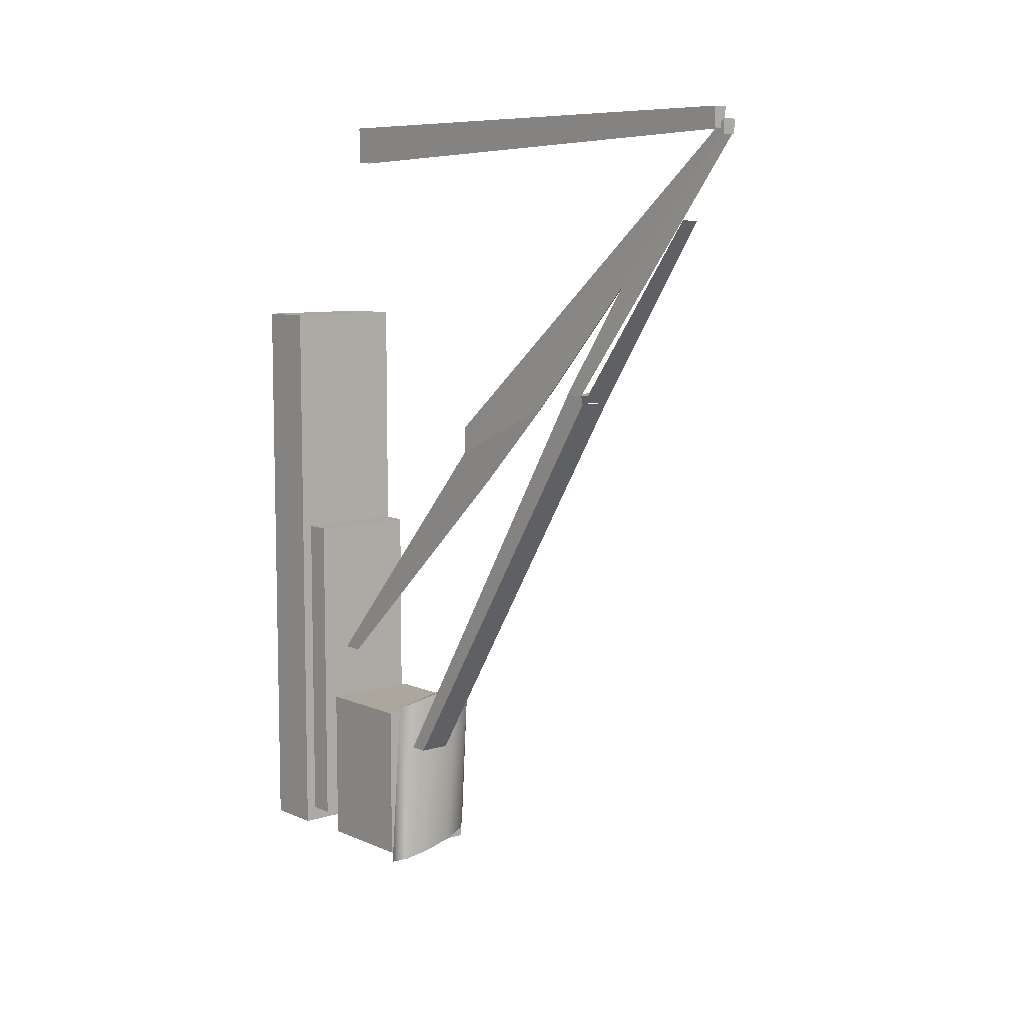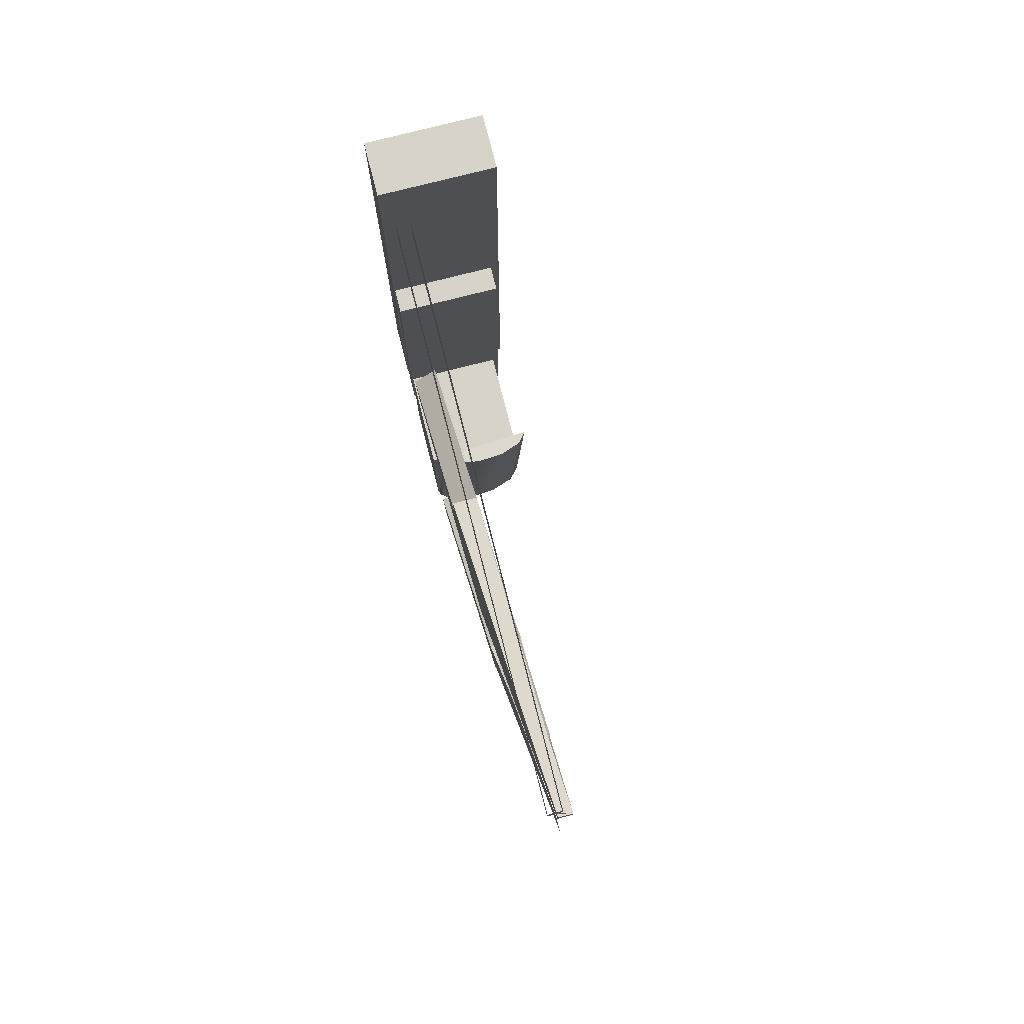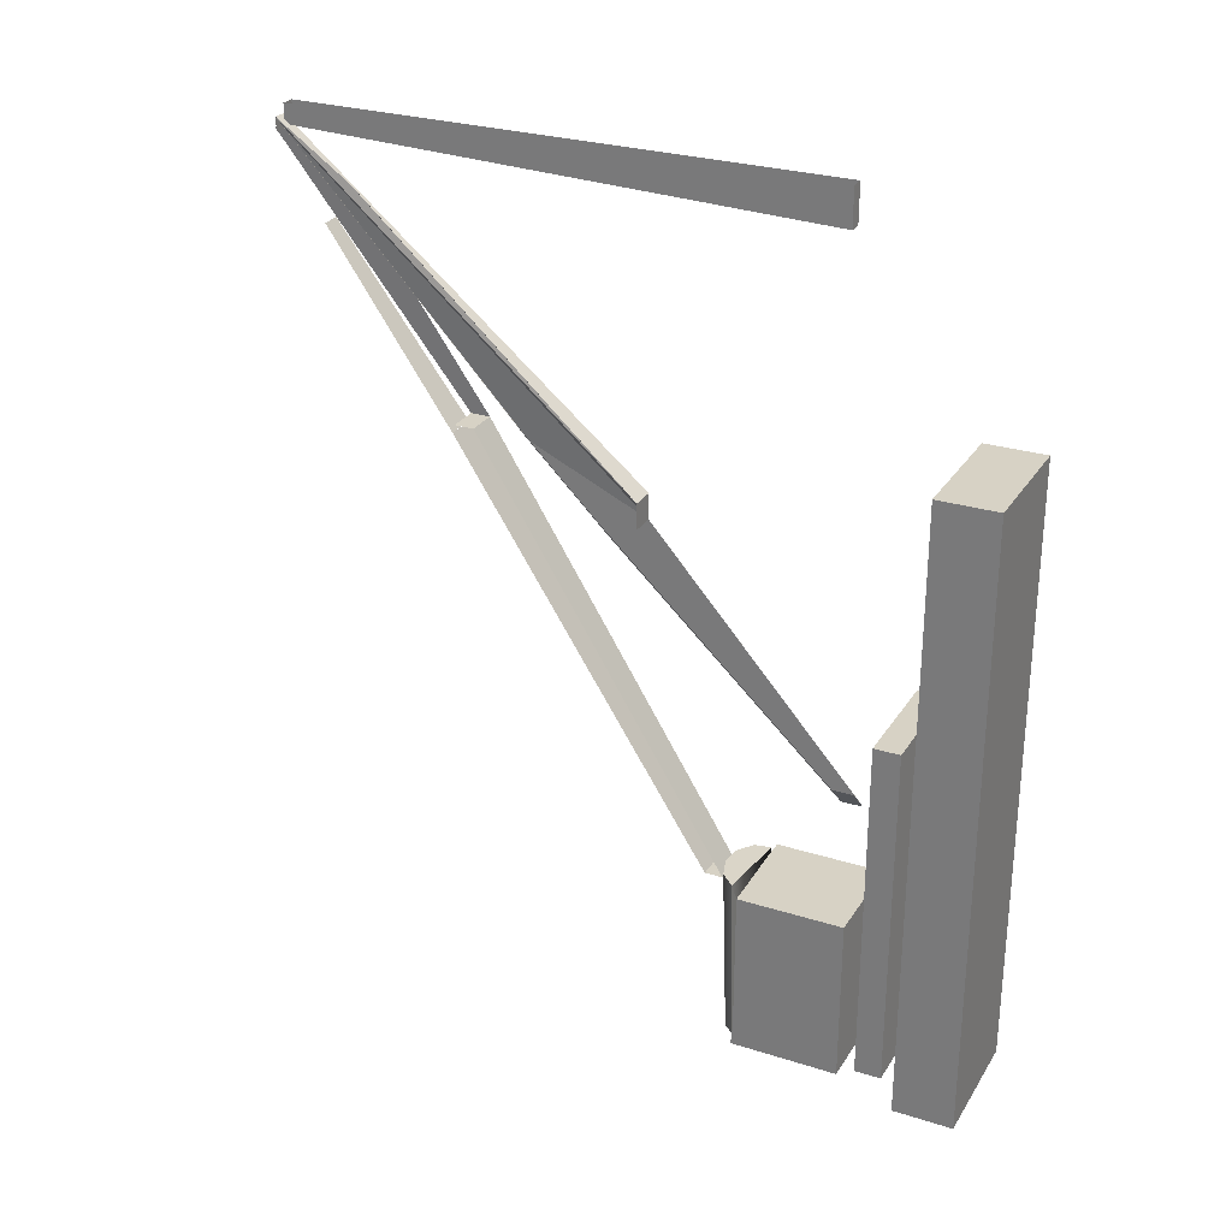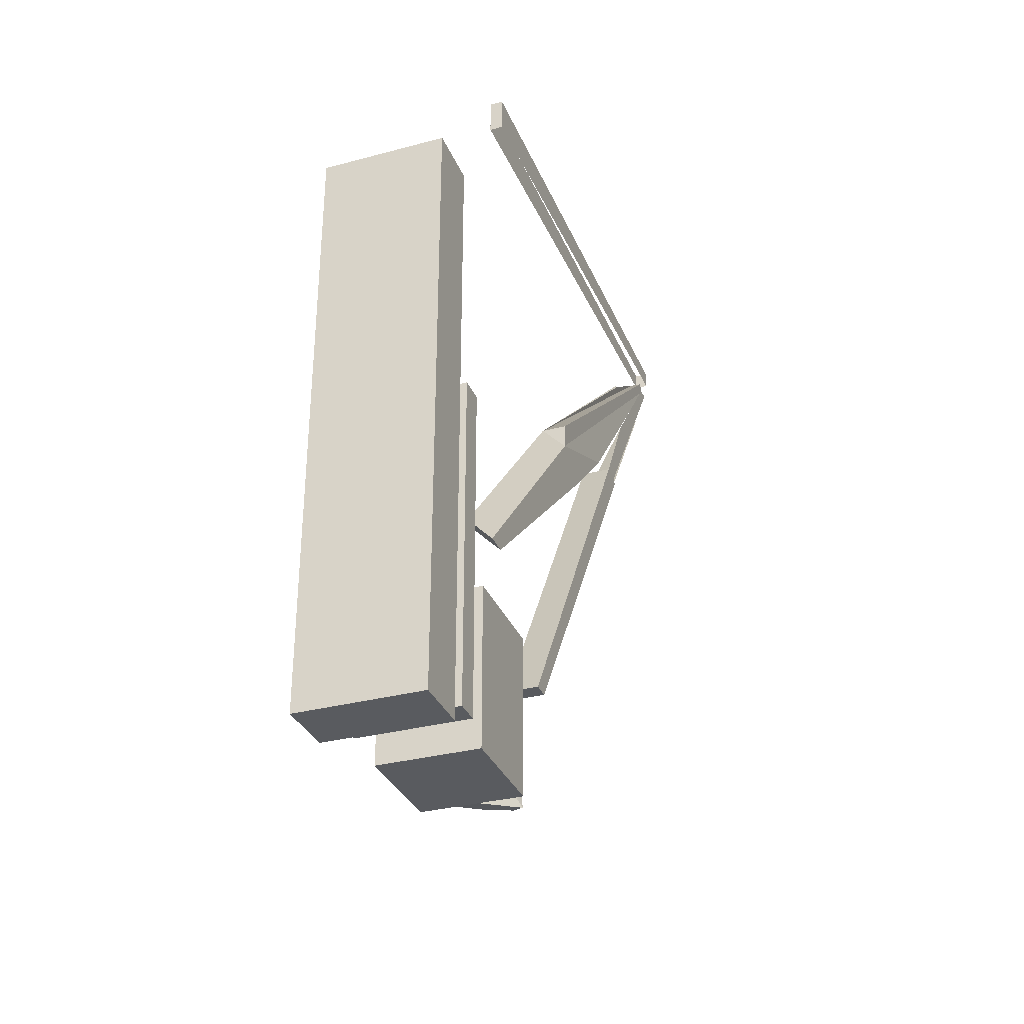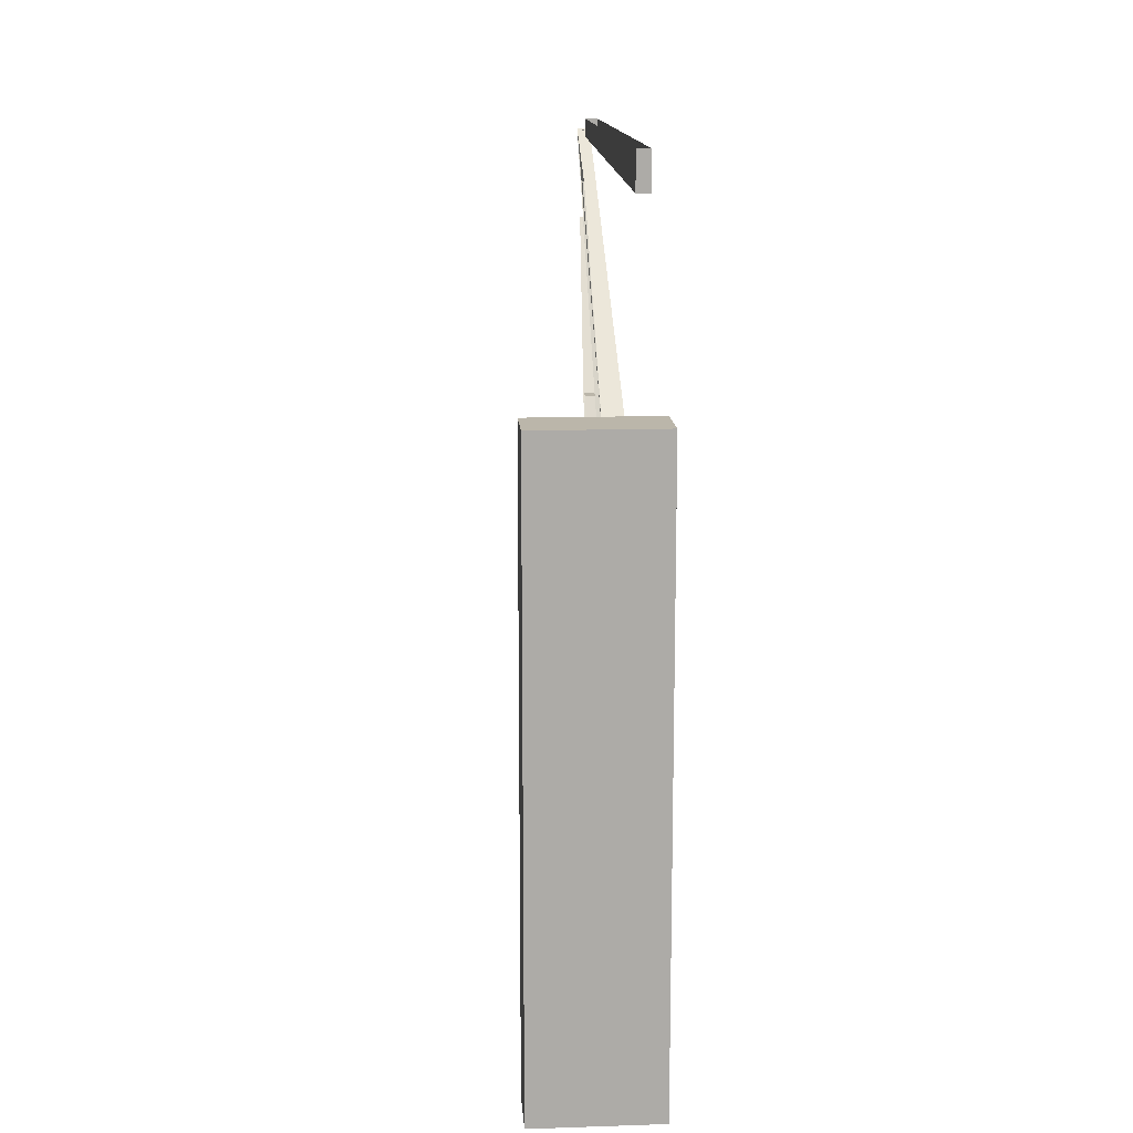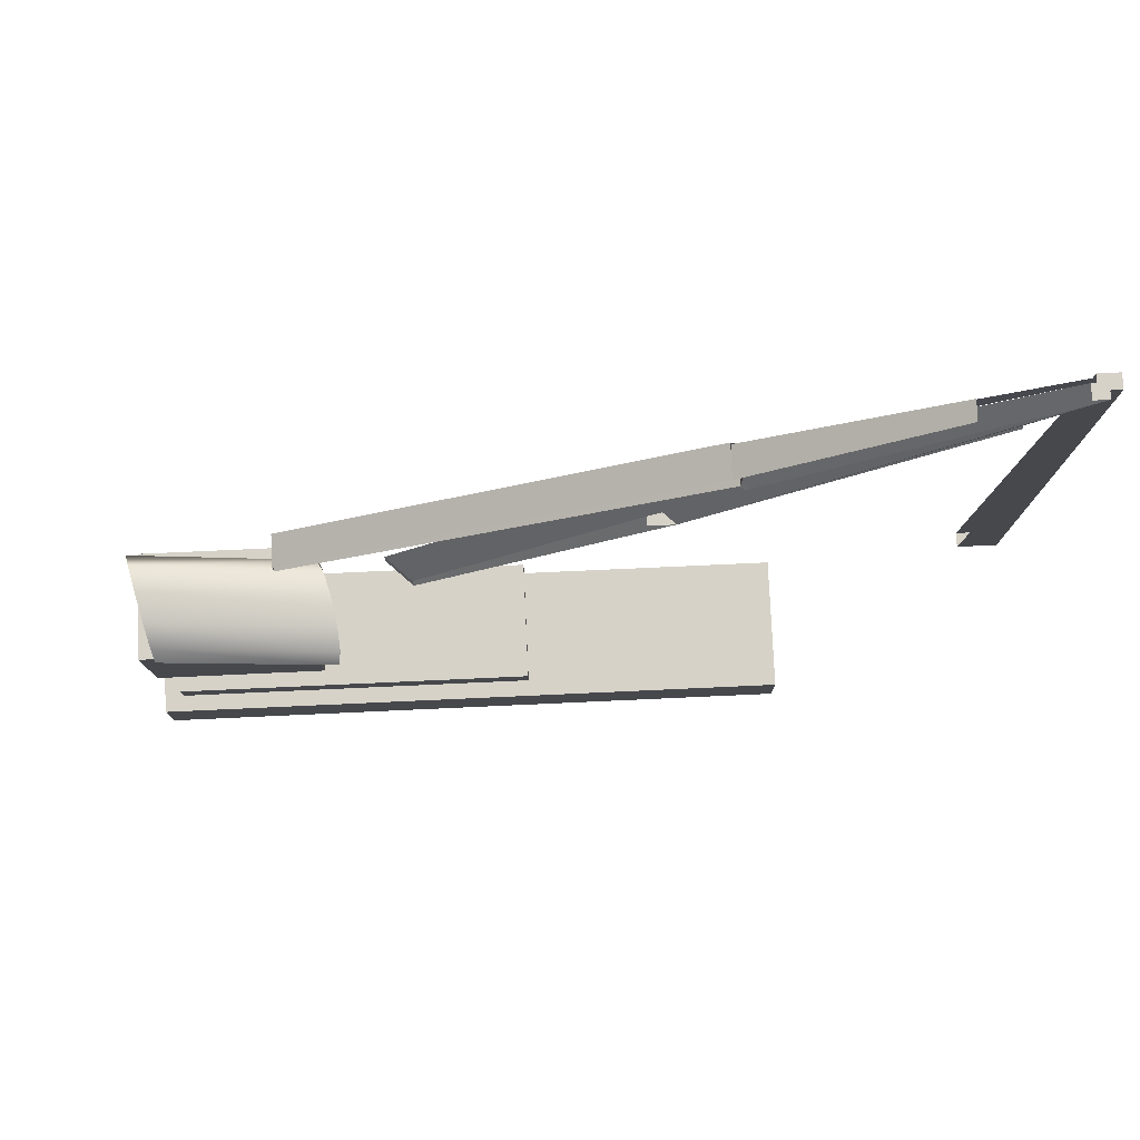
<metadata>
{"format":"obj","ext":"obj","renderer":"f3d","projection":"perspective","resolution":1024,"background":"white","views":[{"elev":8.4,"azim":139.7,"up":"+Z"},{"elev":77.1,"azim":165.7,"up":"+Z"},{"elev":27.4,"azim":-64.1,"up":"+Z"},{"elev":-32.6,"azim":20.3,"up":"+Z"},{"elev":13.9,"azim":-4.1,"up":"+Z"},{"elev":78.3,"azim":-92.6,"up":"+Y"}]}
</metadata>
<code>
g Mesh1 Model
v 0 17.86 -35.55
v 0 24.29 49.95
v 0 17.86 49.95
f 1 2 3
v 0 24.29 -35.55
f 2 1 4
v -28 24.29 -35.55
f 1 5 4
v -28 17.86 -35.55
f 5 1 6
v -28 17.86 49.95
f 1 7 6
f 7 1 3
f 2 7 3
v -28 24.29 49.95
f 7 2 8
f 2 5 8
f 5 2 4
f 5 7 8
f 7 5 6
g Mesh2 Model
v 0 -0.8992 -40.9
v 0 13.79 111.5
v 0 -0.8992 111.5
f 9 10 11
v 0 13.79 -40.9
f 10 9 12
v -31.25 13.79 -40.9
f 9 13 12
v -31.25 -0.8992 -40.9
f 13 9 14
v -31.25 -0.8992 111.5
f 9 15 14
f 15 9 11
f 10 15 11
v -31.25 13.79 111.5
f 15 10 16
f 10 13 16
f 13 10 12
f 13 15 16
f 15 13 14
g Mesh3 Model
v 0 29.54 -40.26
v 0 56.11 0.6138
v 0 29.54 0.6138
f 17 18 19
v 0 56.11 -40.26
f 18 17 20
v -25.25 56.11 -40.26
f 17 21 20
v -25.25 29.54 -40.26
f 21 17 22
v -25.25 29.54 0.6138
f 17 23 22
f 23 17 19
f 18 23 19
v -25.25 56.11 0.6138
f 23 18 24
f 18 21 24
f 21 18 20
f 21 23 24
f 23 21 22
g Mesh4 Model
v -3.347 56.17 1.711
v -3.419 58.82 -42.09
v -6.681 59.19 3.472
f 25 26 27
v -0.2115 56.19 -43
f 25 28 26
v -0.391 56.19 -40.44
f 28 25 29
v -28.5 55.6 6.297
f 28 25 30
f 25 28 29
v -26.02 58.75 6.998
f 25 31 30
f 31 25 27
v -20.22 60.73 6.63
f 31 27 32
v -12.99 60.89 5.311
f 32 27 33
f 26 33 27
v -9.769 60.31 -40.42
f 26 34 33
v -17.19 60.18 -38.55
f 35 26 34
v -23.28 58.47 -37.07
f 36 26 35
f 36 28 26
v -26.05 55.74 -36.47
f 28 36 37
f 36 37 30
f 28 30 37
f 36 30 31
f 35 36 31
f 35 31 32
f 34 35 32
f 34 32 33
g Mesh5 Model
v 0 120.7 92.06
v -6.312 120 97.87
v -6.312 120.7 98.62
f 38 39 40
v 0 120 91.31
f 39 38 41
v 0 90.22 78.32
f 42 41 38
v 0 99.94 71.68
f 41 42 43
v 0 35.31 16.66
f 43 42 44
v -6.312 90.22 84.88
f 45 44 42
v -6.312 35.31 23.22
f 44 45 46
v 0 40.81 16.66
f 46 47 44
v -6.312 40.81 23.22
f 47 46 48
f 48 43 47
v -6.312 99.94 78.24
f 43 48 49
f 49 41 43
f 41 49 39
f 43 44 47
v -6.312 90.22 78.32
f 42 45 50
v 0 90.22 84.88
f 51 45 42
v -2.944 179.9 161.8
f 52 45 51
v -6.312 179.9 161.8
f 45 52 53
v -2.944 179.9 158.3
f 52 53 54
f 54 40 53
f 40 54 38
v -1.577 152.4 127.6
f 38 54 55
f 42 55 54
f 55 42 38
v -2.944 178.9 161.3
f 42 54 56
f 51 54 42
f 54 51 52
f 54 45 42
f 45 54 53
v -6.312 179.9 158.3
f 54 53 57
f 54 53 56
v -5.824 161.8 148.8
f 45 53 58
v -6.312 140.6 130.3
f 45 58 59
v -6.178 161.4 148.9
f 60 59 58
v -6.312 161.3 148.9
f 59 60 61
g Mesh6 Model
v 0 66.63 -7.075
v 0 135.6 96.14
v 0 130.7 96.14
f 62 63 64
v 0 136.1 94.08
f 63 62 65
v 0 71.15 -7.075
f 65 62 66
v -7.86 71.15 -7.075
f 62 67 66
v -7.86 66.63 -7.075
f 67 62 68
f 64 68 62
v -7.907 130.7 96.14
f 68 64 69
f 63 69 64
v -7.907 135.6 96.14
f 69 63 70
v -1.194 148.5 123
f 63 71 64
v -2.761 182.6 158.3
f 72 71 63
v -2.761 179 158.3
f 71 72 73
f 67 65 66
v -7.907 136.1 94.08
f 67 74 65
v -7.907 71.15 -7.075
f 74 67 75
g Mesh7 Model
v -0.875 178.9 164.6
v -4.25 178.9 159.8
v -4.25 178.9 164.6
f 76 77 78
v -0.875 178.9 159.8
f 77 76 79
v -0.875 43 164.1
f 76 80 79
v -0.875 176.4 164.6
f 80 76 81
v -0.875 176.4 159.8
f 79 80 82
v -0.875 43 154.6
f 83 82 80
v -4.25 43 164.1
f 84 83 80
v -4.25 43 154.6
f 83 84 85
v -4.25 176.4 159.8
f 84 86 85
f 84 77 86
v -4.25 176.4 164.6
f 87 77 84
f 77 87 78
g Mesh8 Model
v -0.3769 136.1 94.32
v -6.42 168.3 138.9
f 88 89 74
v -1.827 168.3 139
f 89 88 90

</code>
